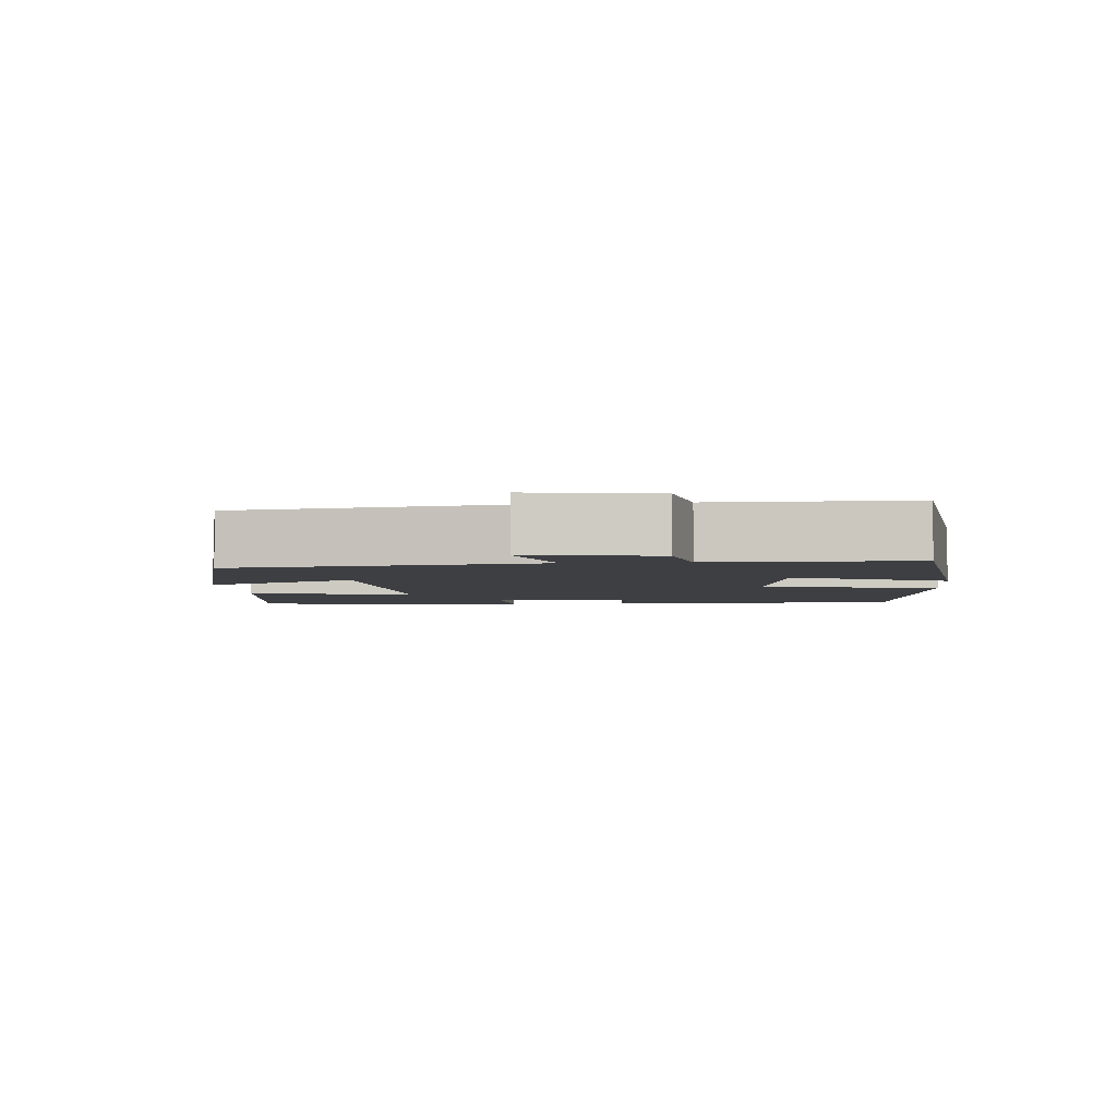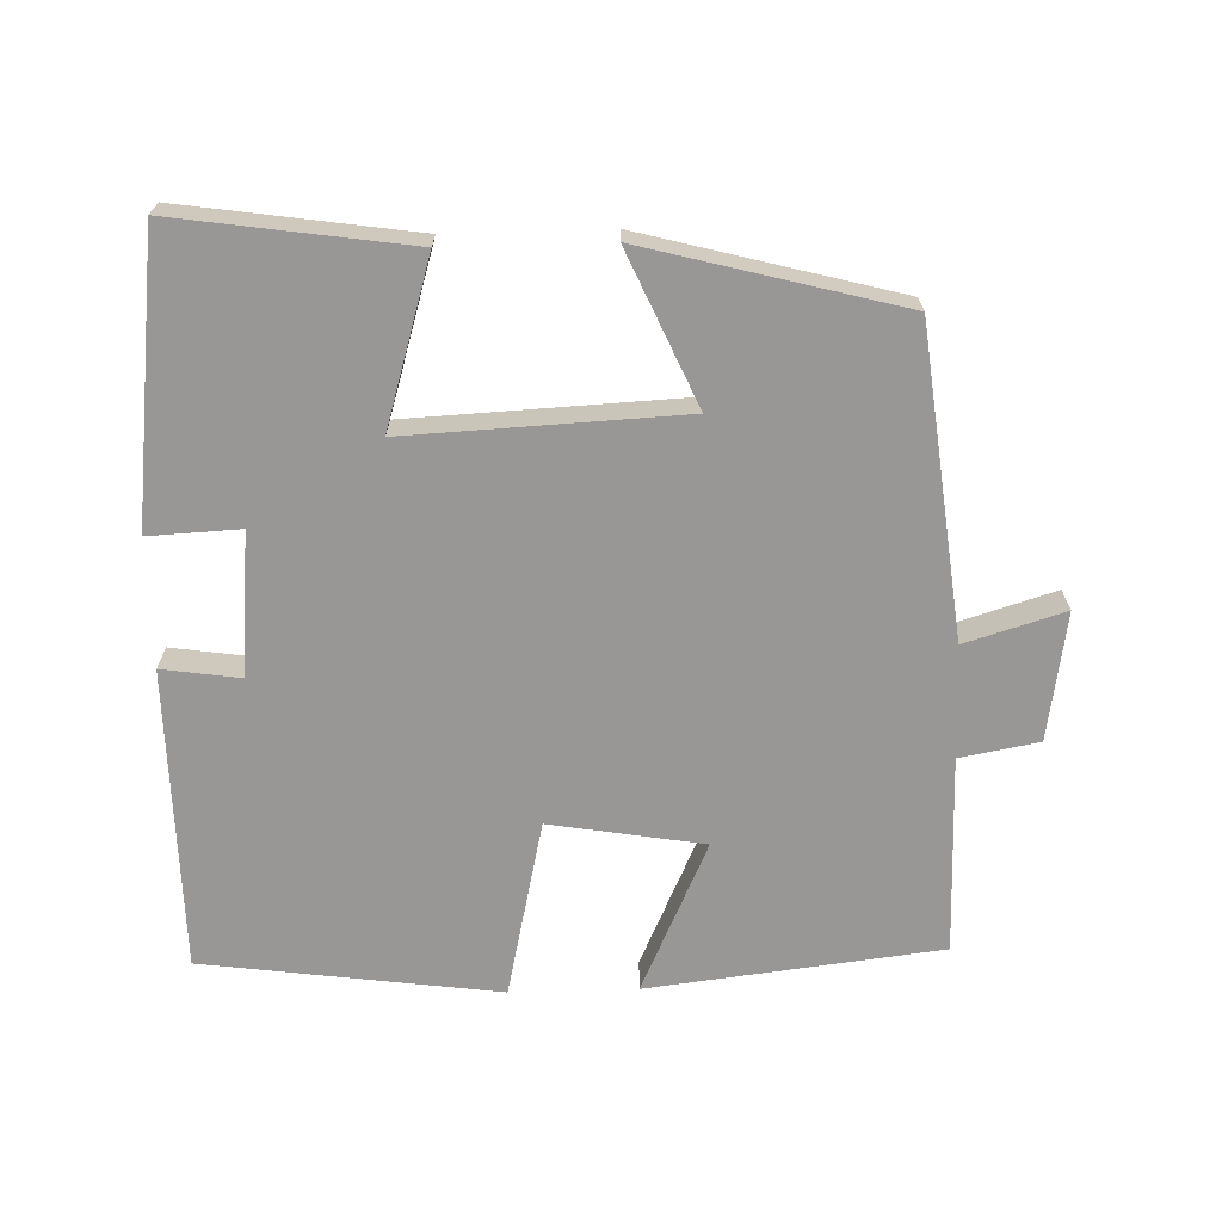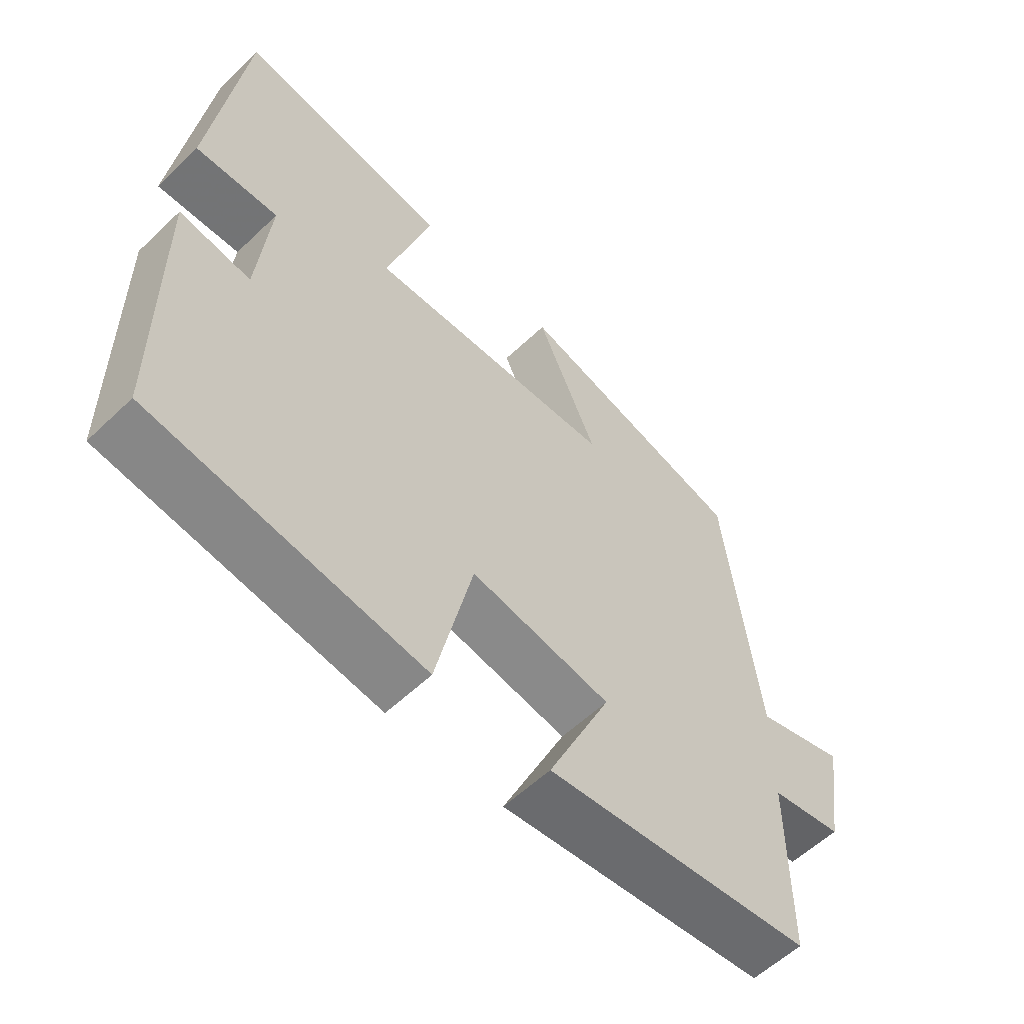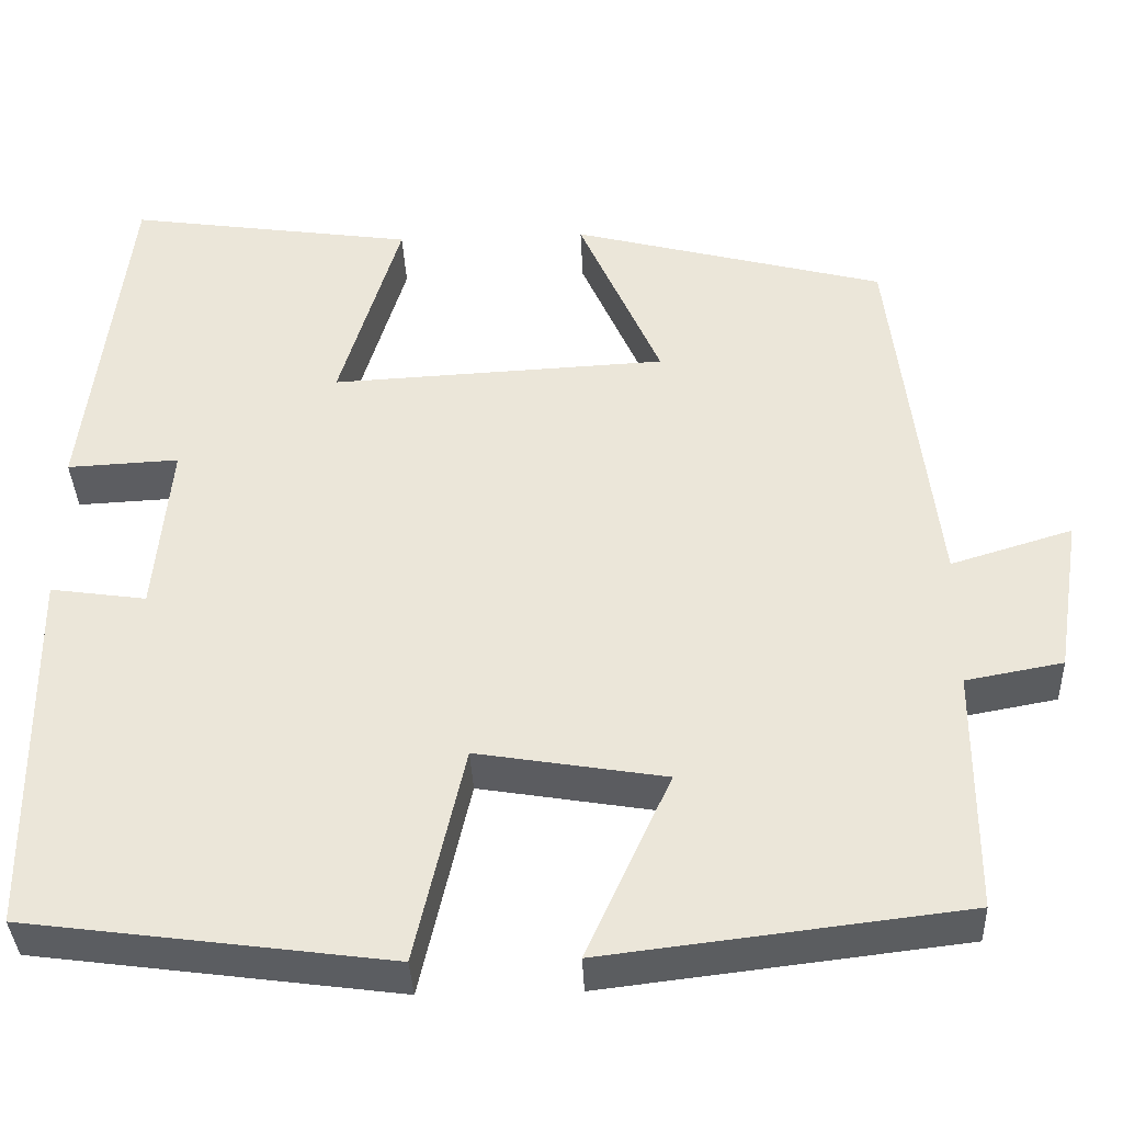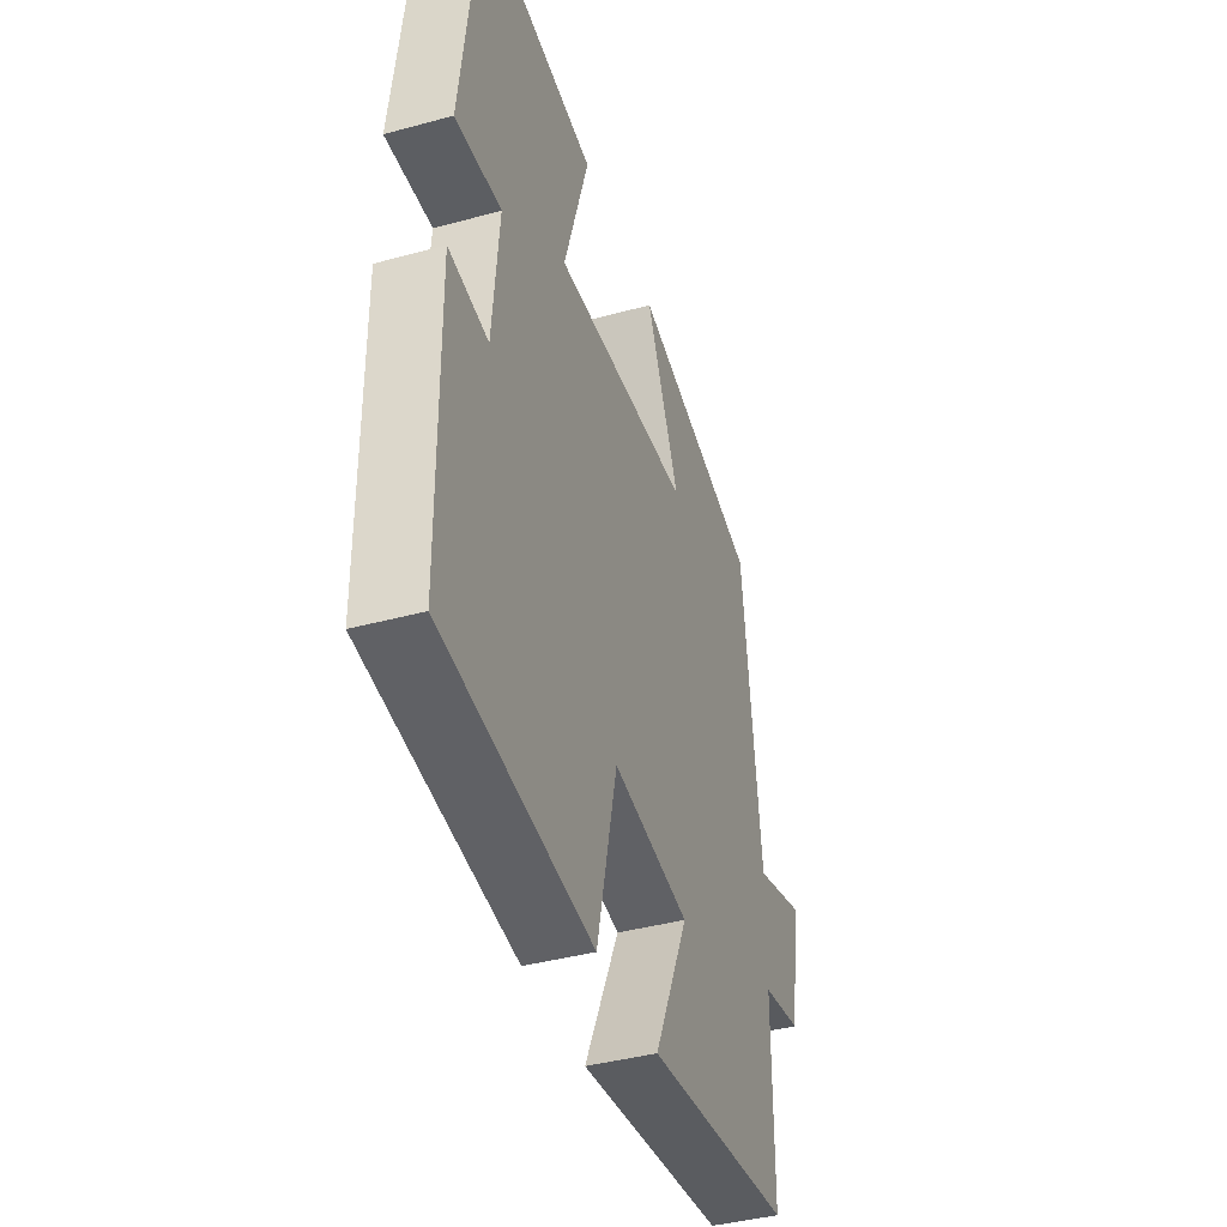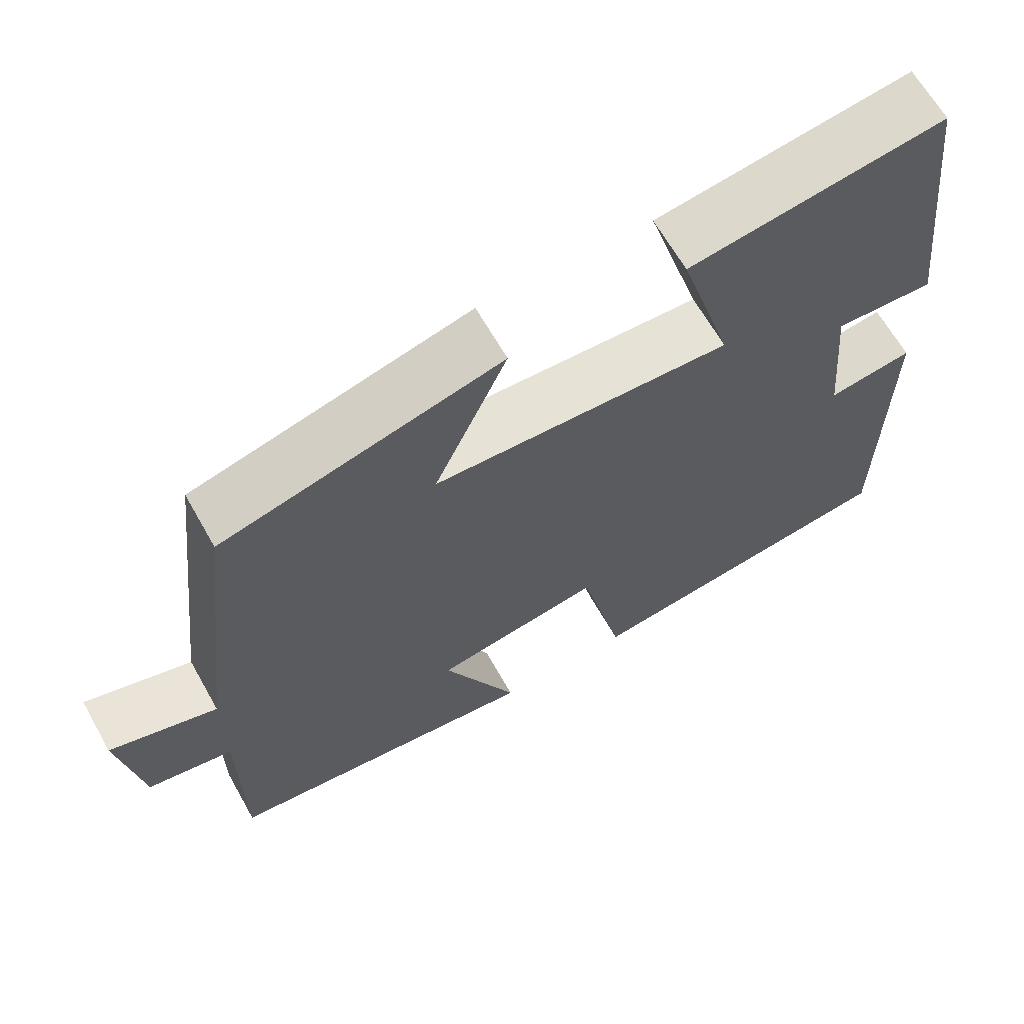
<metadata>
{"format":"obj","ext":"obj","renderer":"f3d","projection":"perspective","resolution":1024,"background":"white","views":[{"elev":-3.9,"azim":95.6,"up":"+Y"},{"elev":-68.2,"azim":1.7,"up":"+Y"},{"elev":-57.8,"azim":-45.4,"up":"+Z"},{"elev":-37.1,"azim":2.5,"up":"+Z"},{"elev":-40.7,"azim":-71.6,"up":"+Z"},{"elev":65.1,"azim":150.5,"up":"+Z"}]}
</metadata>
<code>
v -0.452 0.07 0.548
v -0.126 0.07 0.5
v -0.195 0.07 0.271
v 0.187 0.07 0.289
v 0.094 0.07 0.5
v 0.45 0.07 0.406
v 0.5 0.07 -0.02
v 0.638 0.07 0.022
v 0.61 0.07 -0.156
v 0.5 0.07 -0.176
v 0.499 0.07 -0.452
v 0.091 0.07 -0.5
v 0.187 0.07 -0.289
v -0.027 0.07 -0.253
v -0.083 0.07 -0.5
v -0.496 0.07 -0.444
v -0.5 0.07 -0.023
v -0.391 0.07 -0.039
v -0.373 0.07 0.159
v -0.5 0.07 0.153
v -0.452 0 0.548
v -0.126 0 0.5
v -0.195 0 0.271
v 0.187 0 0.289
v 0.094 0 0.5
v 0.45 0 0.406
v 0.5 0 -0.02
v 0.638 0 0.022
v 0.61 0 -0.156
v 0.5 0 -0.176
v 0.499 0 -0.452
v 0.091 0 -0.5
v 0.187 0 -0.289
v -0.027 0 -0.253
v -0.083 0 -0.5
v -0.496 0 -0.444
v -0.5 0 -0.023
v -0.391 0 -0.039
v -0.373 0 0.159
v -0.5 0 0.153
f 1 2 3
f 20 1 3
f 19 20 3
f 18 19 3 4
f 16 17 18
f 15 16 18
f 14 15 18
f 13 14 18 4
f 10 11 12 13
f 10 13 4
f 7 8 9 10
f 6 7 10
f 5 6 10
f 4 5 10
f 23 22 21
f 23 21 40
f 23 40 39
f 24 23 39 38
f 38 37 36
f 38 36 35
f 38 35 34
f 24 38 34 33
f 33 32 31 30
f 24 33 30
f 30 29 28 27
f 30 27 26
f 30 26 25
f 30 25 24
f 1 21 22 2
f 2 22 23 3
f 3 23 24 4
f 4 24 25 5
f 5 25 26 6
f 6 26 27 7
f 7 27 28 8
f 8 28 29 9
f 9 29 30 10
f 10 30 31 11
f 11 31 32 12
f 12 32 33 13
f 13 33 34 14
f 14 34 35 15
f 15 35 36 16
f 16 36 37 17
f 17 37 38 18
f 18 38 39 19
f 19 39 40 20
f 20 40 21 1

</code>
